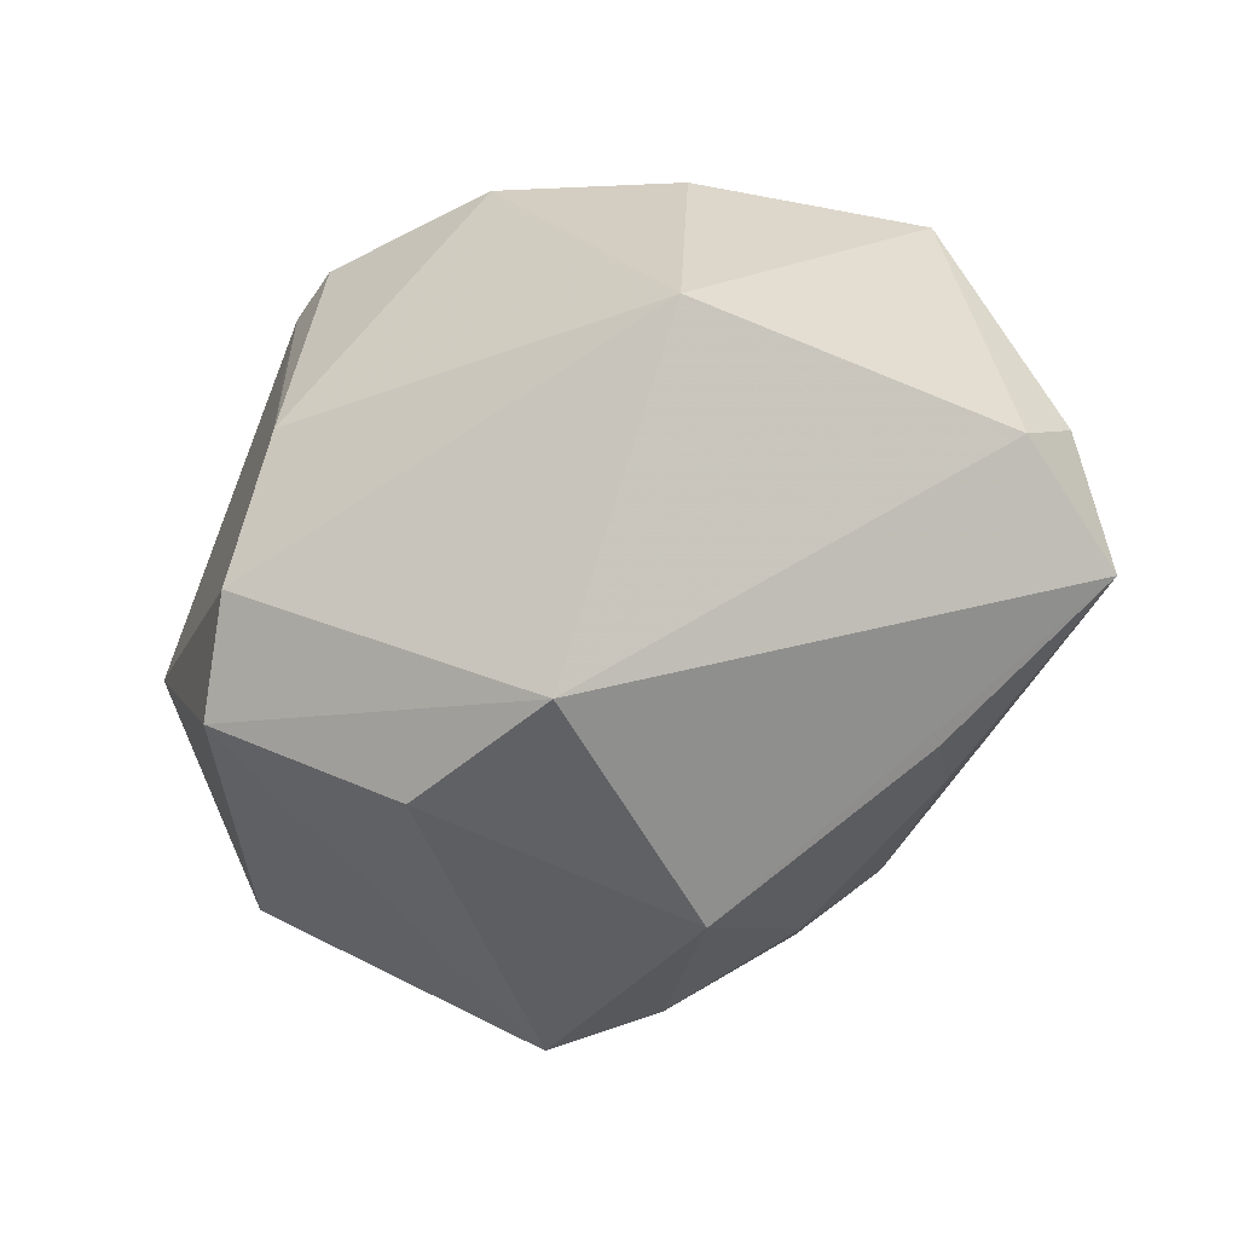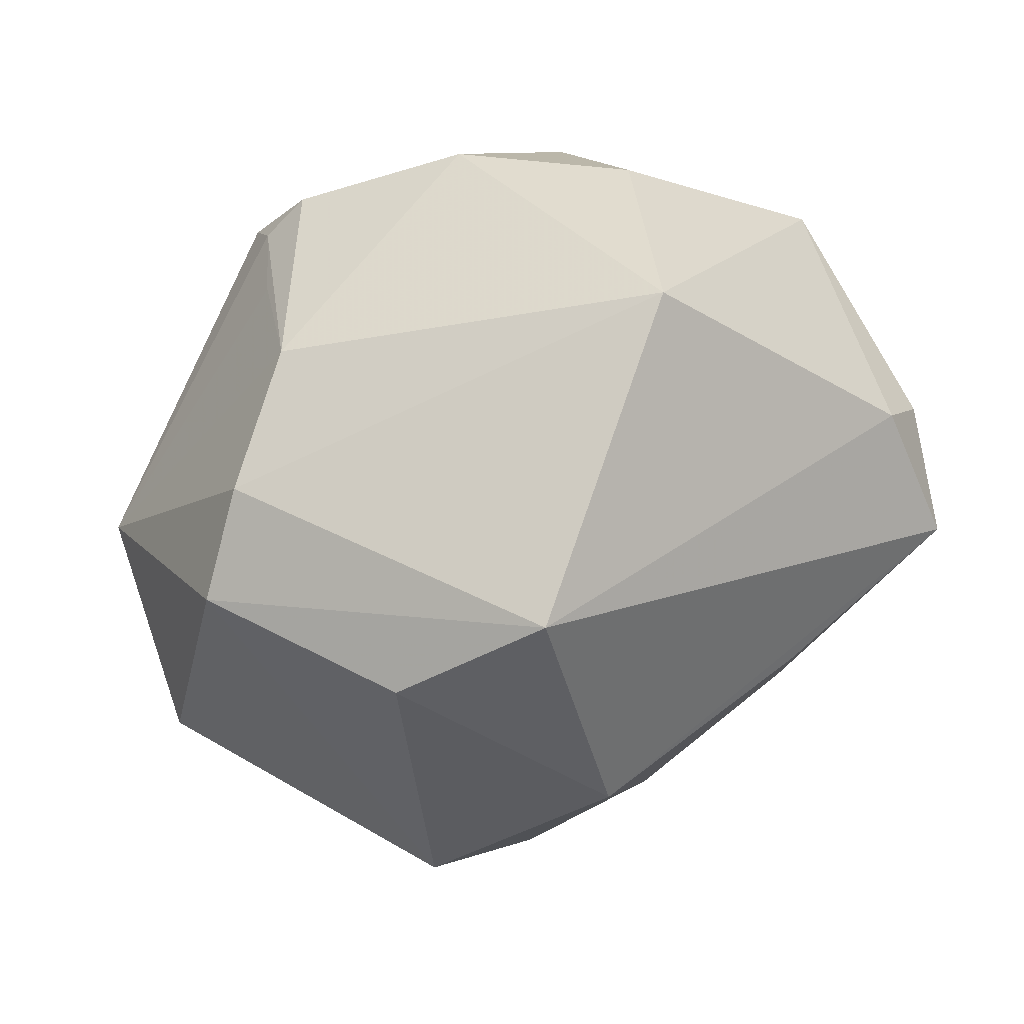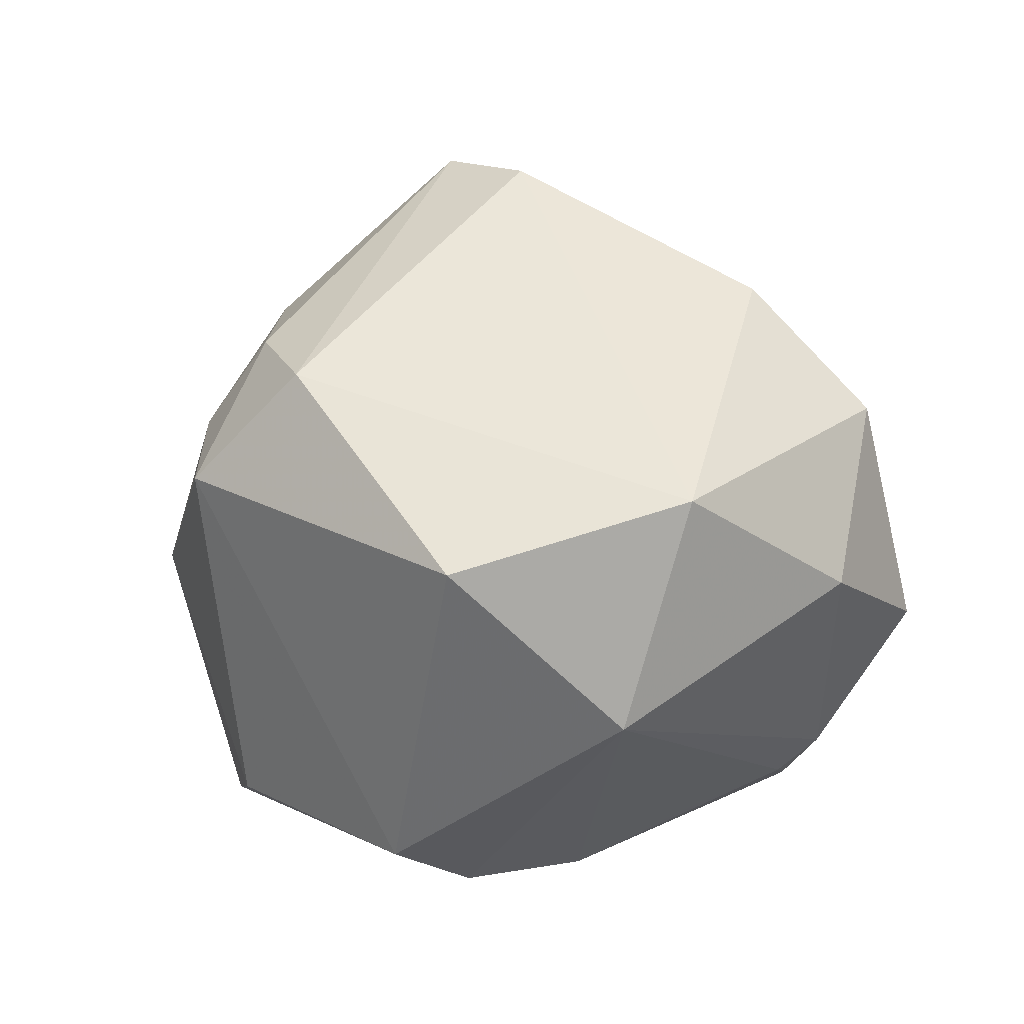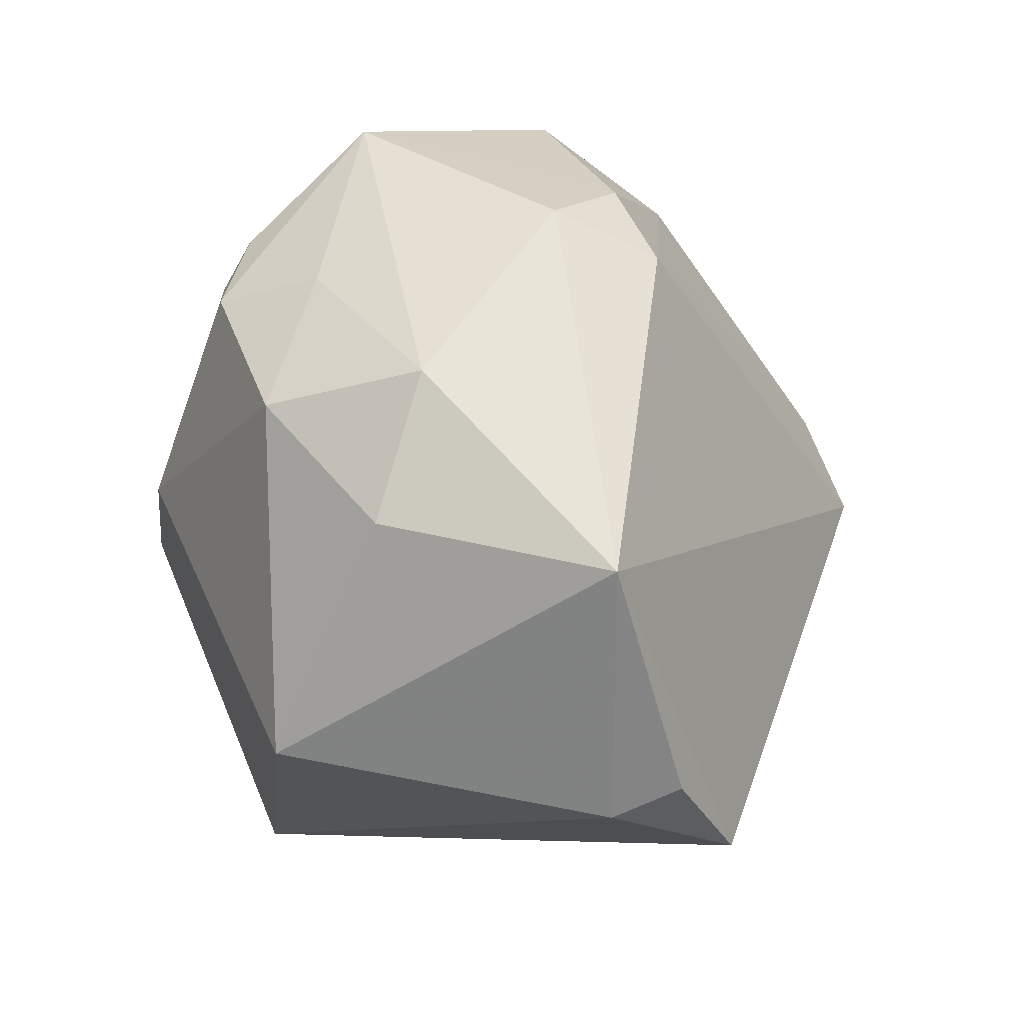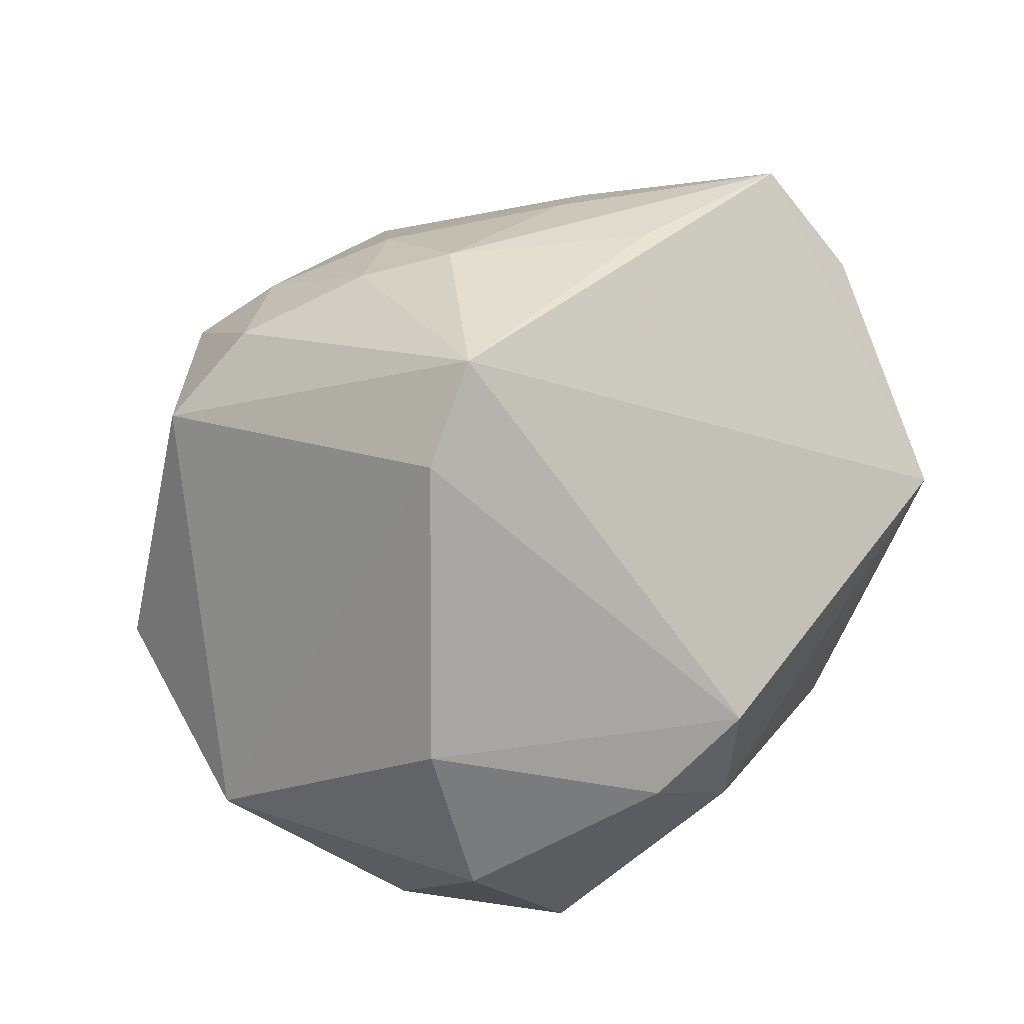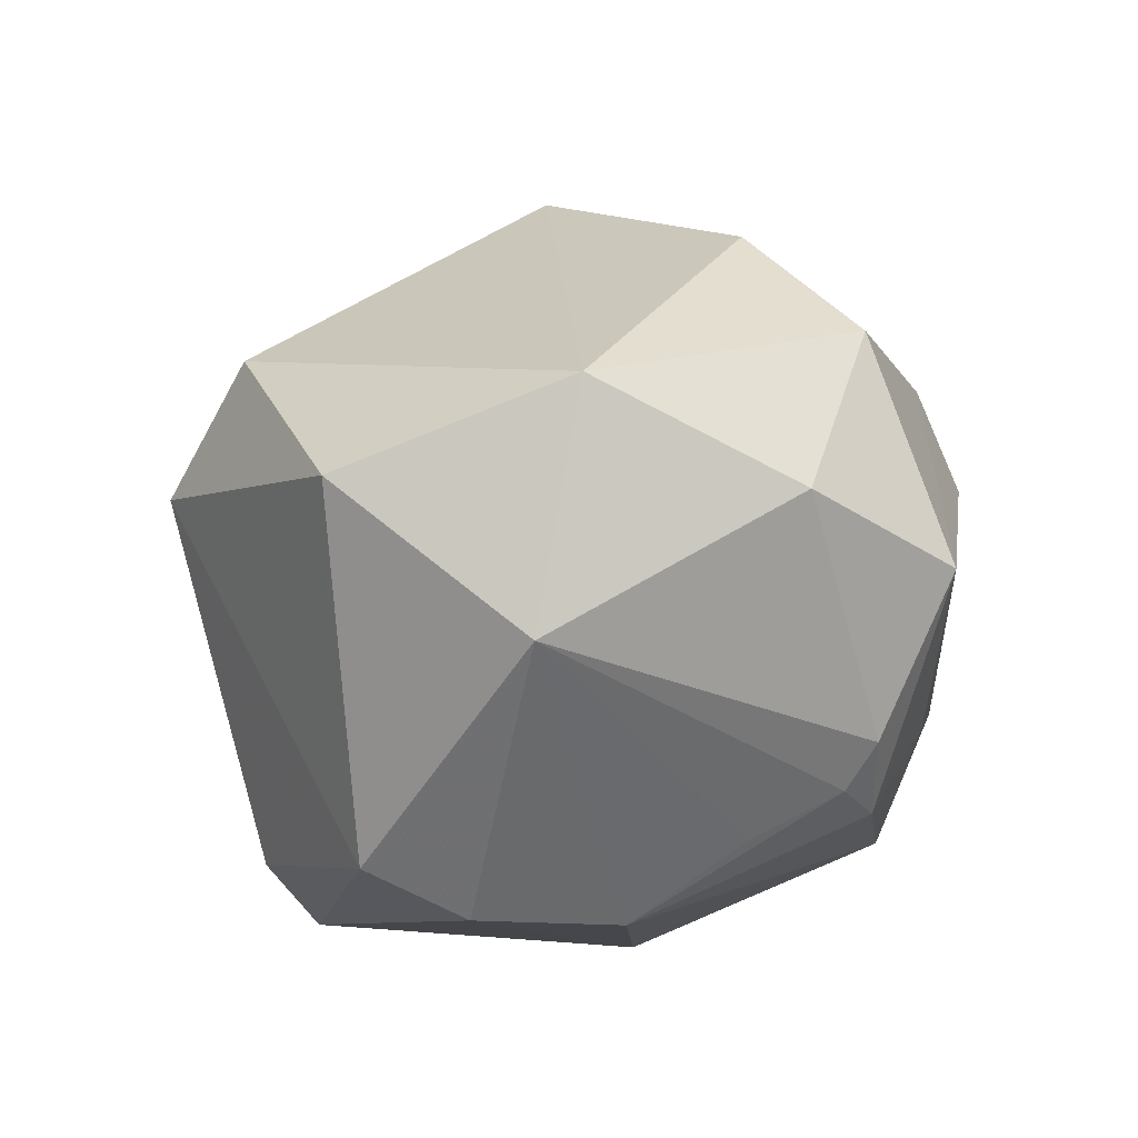
<metadata>
{"format":"obj","ext":"obj","renderer":"f3d","projection":"perspective","resolution":1024,"background":"white","views":[{"elev":-27.2,"azim":-139.7,"up":"+Y"},{"elev":-21.0,"azim":-152.5,"up":"+Y"},{"elev":-1.5,"azim":69.4,"up":"+Z"},{"elev":48.8,"azim":-101.4,"up":"+Y"},{"elev":76.4,"azim":135.8,"up":"+Z"},{"elev":-22.3,"azim":90.4,"up":"+Z"}]}
</metadata>
<code>
v -0.03001 -0.02027 0.0101
v -0.04441 0.005692 0.01139
v -0.02002 -0.02646 -0.02748
v -0.009572 -0.02935 0.0173
v 0.03118 0.02584 0.01348
v 0.008267 -0.003215 0.03965
v -0.01393 -0.03589 -0.001337
v -0.0347 0.02836 0.006453
v -0.0234 0.02715 -0.01441
v -0.02509 -0.01896 0.01858
v 0.03642 0.02002 -0.004301
v 0.01463 0.02396 -0.02445
v -0.01049 -0.0204 0.0288
v -0.01235 0.03547 -0.007768
v 0.005761 0.004352 -0.03444
v 0.005556 0.03716 0.009026
v -0.007735 0.029 -0.02266
v 0.01044 -0.03909 0.006181
v -0.003211 -0.02601 0.02512
v 0.005495 0.03235 -0.01543
v 0.03677 -0.003566 -0.01829
v 0.0102 -0.009779 -0.03514
v -0.003227 -0.03004 -0.02604
v -0.00126 -0.0078 0.04198
v 0.009136 -0.03146 0.02032
v 0.02562 0.03356 -0.00733
v -0.04419 0.002365 0.004558
v -0.03239 0.005588 -0.02672
v 0.009912 0.02683 -0.02512
v 0.01822 0.02679 -0.02103
v -0.04436 -0.006021 0.0172
v 0.04359 0.0005187 0.003357
v 0.002053 -0.03562 0.01247
v 0.02018 -0.03131 0.01614
v 0.03782 -0.02176 -0.003578
v 0.0005938 0.0333 0.0186
v 0.01185 0.01527 -0.02824
v -0.02694 -0.008449 0.0265
v 0.0117 0.03281 0.01679
v 0.01521 -0.01944 -0.03176
v 0.02645 0.01528 0.02576
f 3 28 22
f 21 32 35
f 6 36 24
f 27 31 2
f 27 28 3
f 3 31 27
f 3 23 7
f 7 23 18
f 7 31 3
f 7 1 31
f 4 1 7
f 26 14 16
f 8 27 2
f 28 27 8
f 36 16 8
f 8 16 14
f 8 24 36
f 2 31 8
f 31 24 8
f 34 18 35
f 35 32 34
f 6 24 34
f 34 32 6
f 39 16 36
f 39 5 26
f 26 16 39
f 6 32 41
f 32 5 41
f 5 39 41
f 41 36 6
f 41 39 36
f 26 5 11
f 11 5 32
f 32 21 11
f 40 21 35
f 22 21 40
f 35 18 40
f 18 23 40
f 3 22 40
f 40 23 3
f 4 7 33
f 33 7 18
f 20 14 26
f 26 29 20
f 14 20 17
f 17 20 29
f 15 22 28
f 28 17 15
f 15 17 29
f 15 21 22
f 38 24 31
f 31 13 38
f 38 13 24
f 10 13 31
f 31 1 10
f 4 13 10
f 10 1 4
f 19 13 4
f 4 33 19
f 24 13 19
f 18 34 25
f 25 33 18
f 25 19 33
f 25 34 24
f 24 19 25
f 28 8 9
f 9 17 28
f 9 8 14
f 14 17 9
f 12 15 29
f 21 15 37
f 37 12 21
f 15 12 37
f 30 29 26
f 30 12 29
f 21 12 30
f 26 11 30
f 30 11 21

</code>
